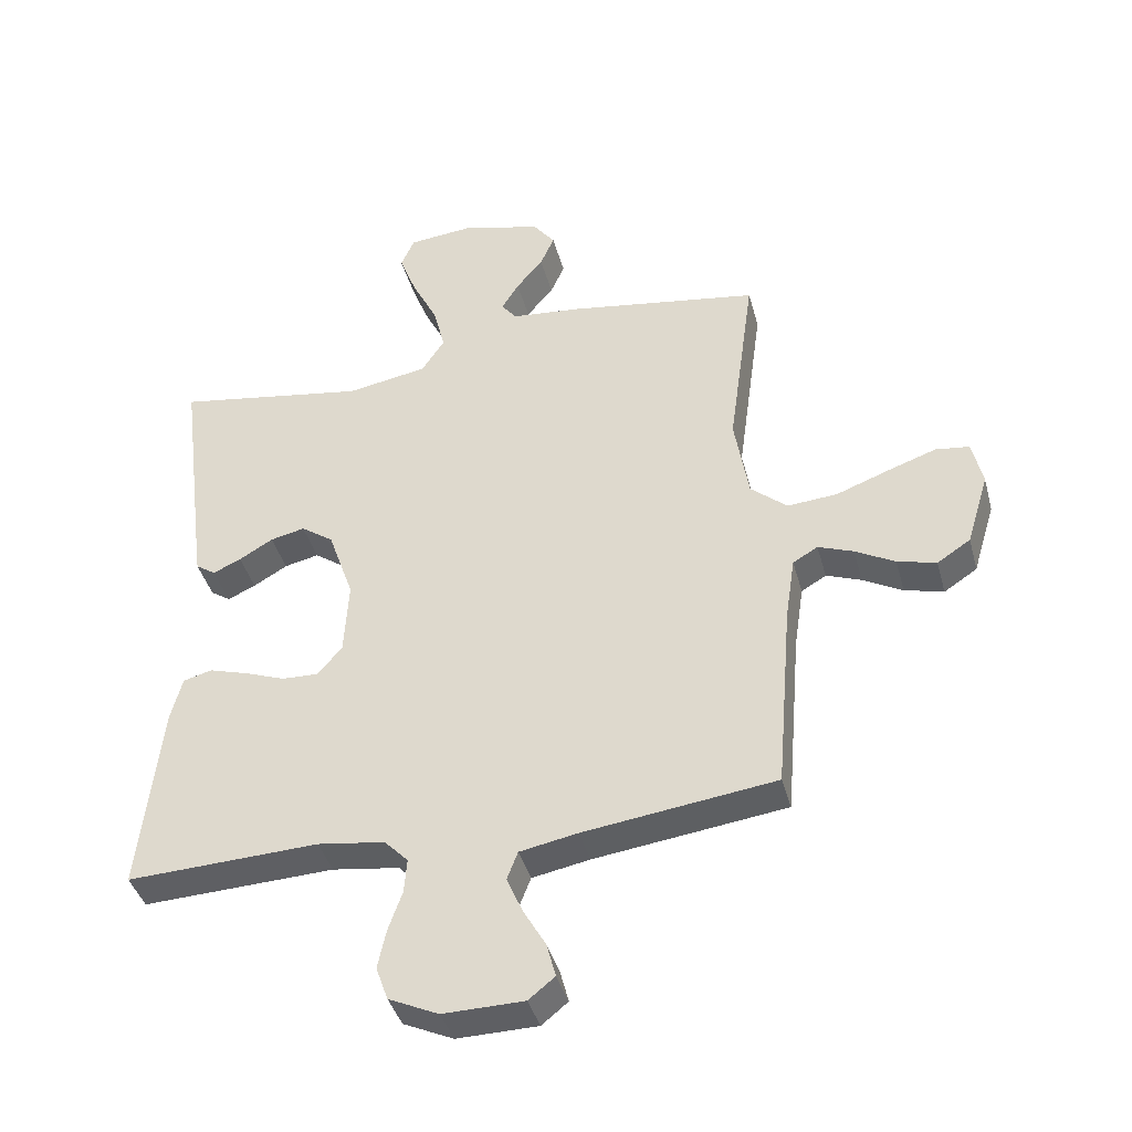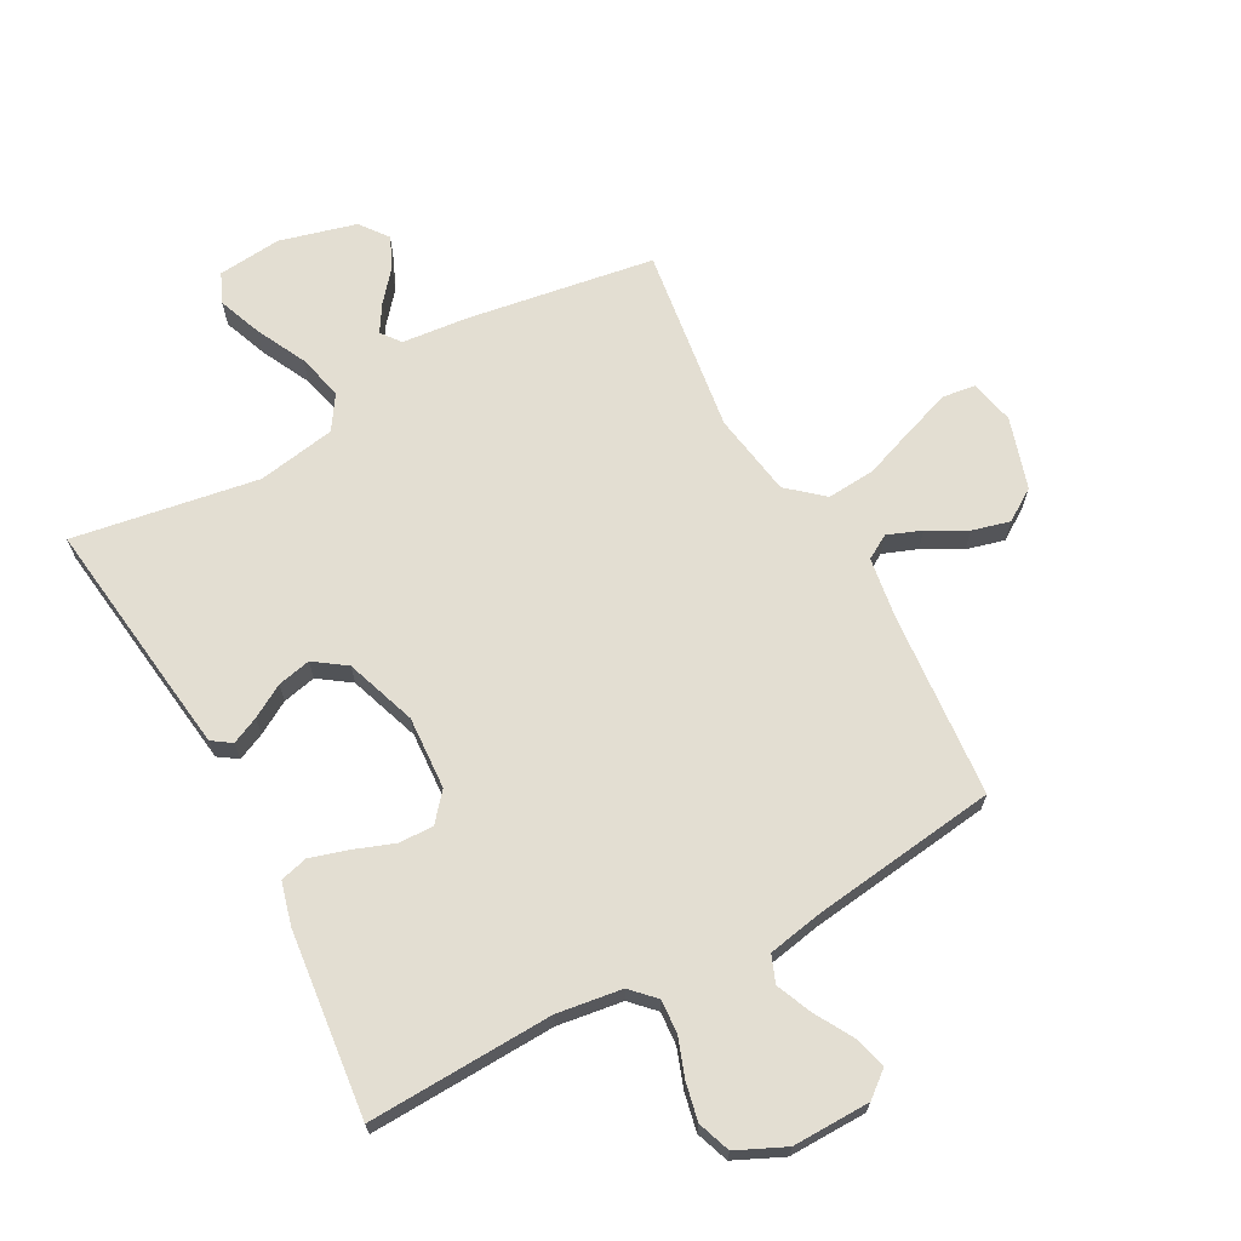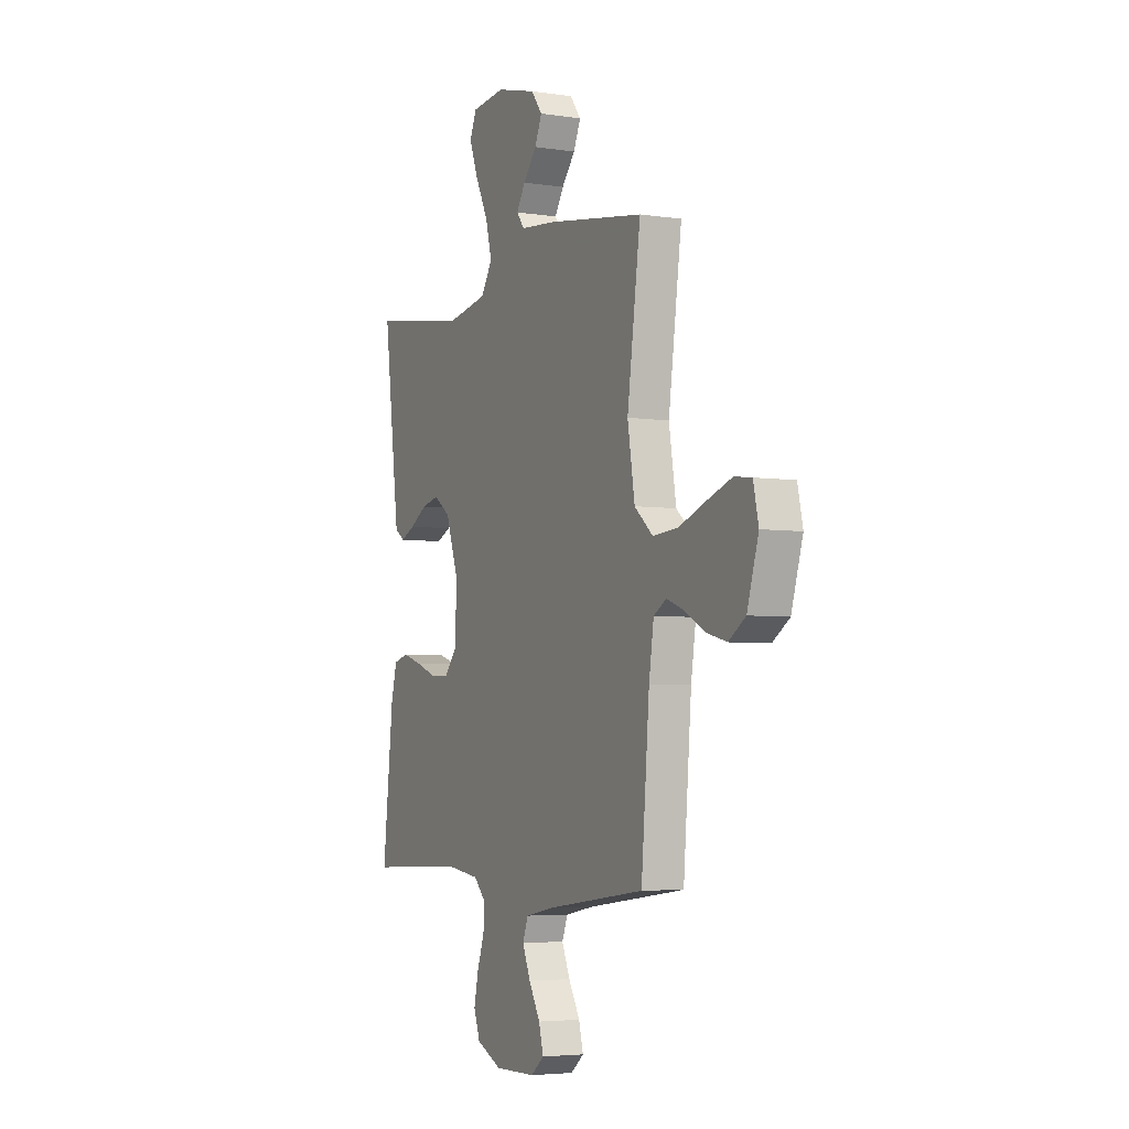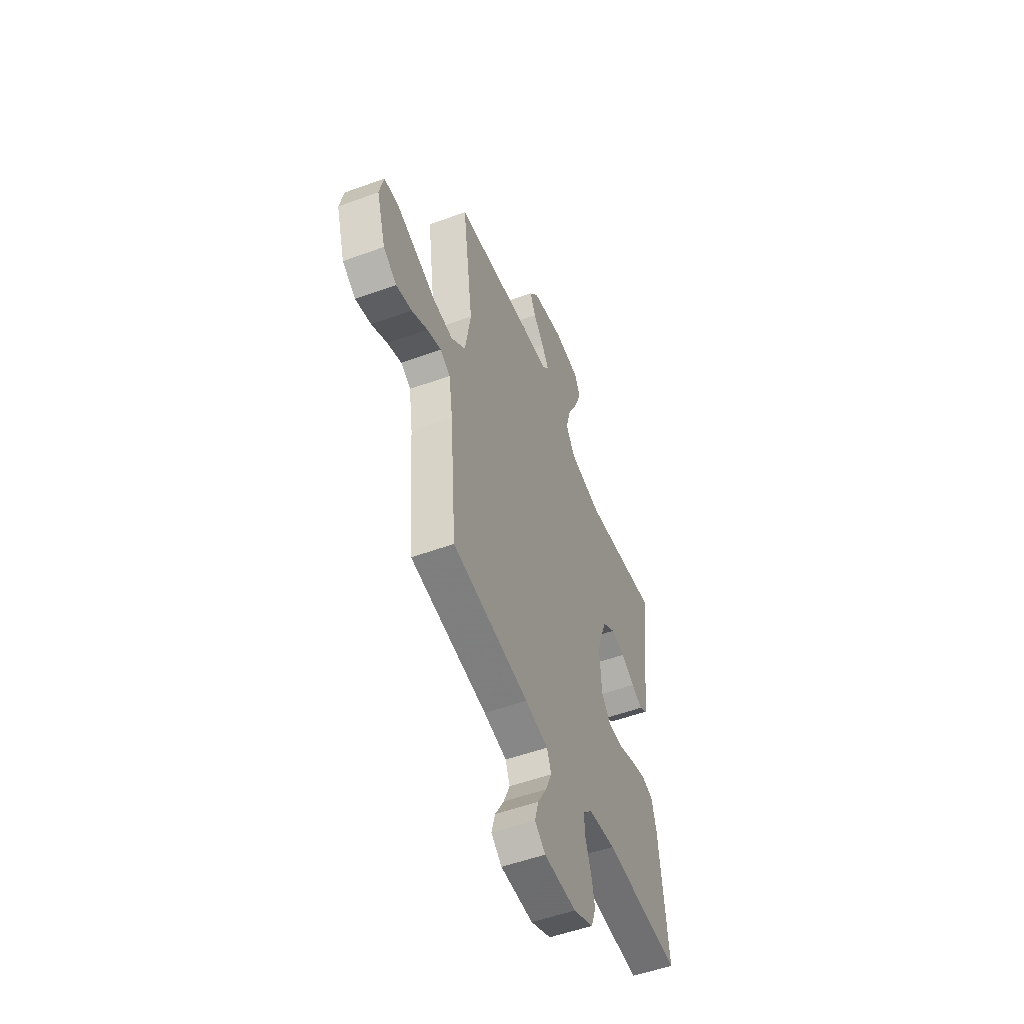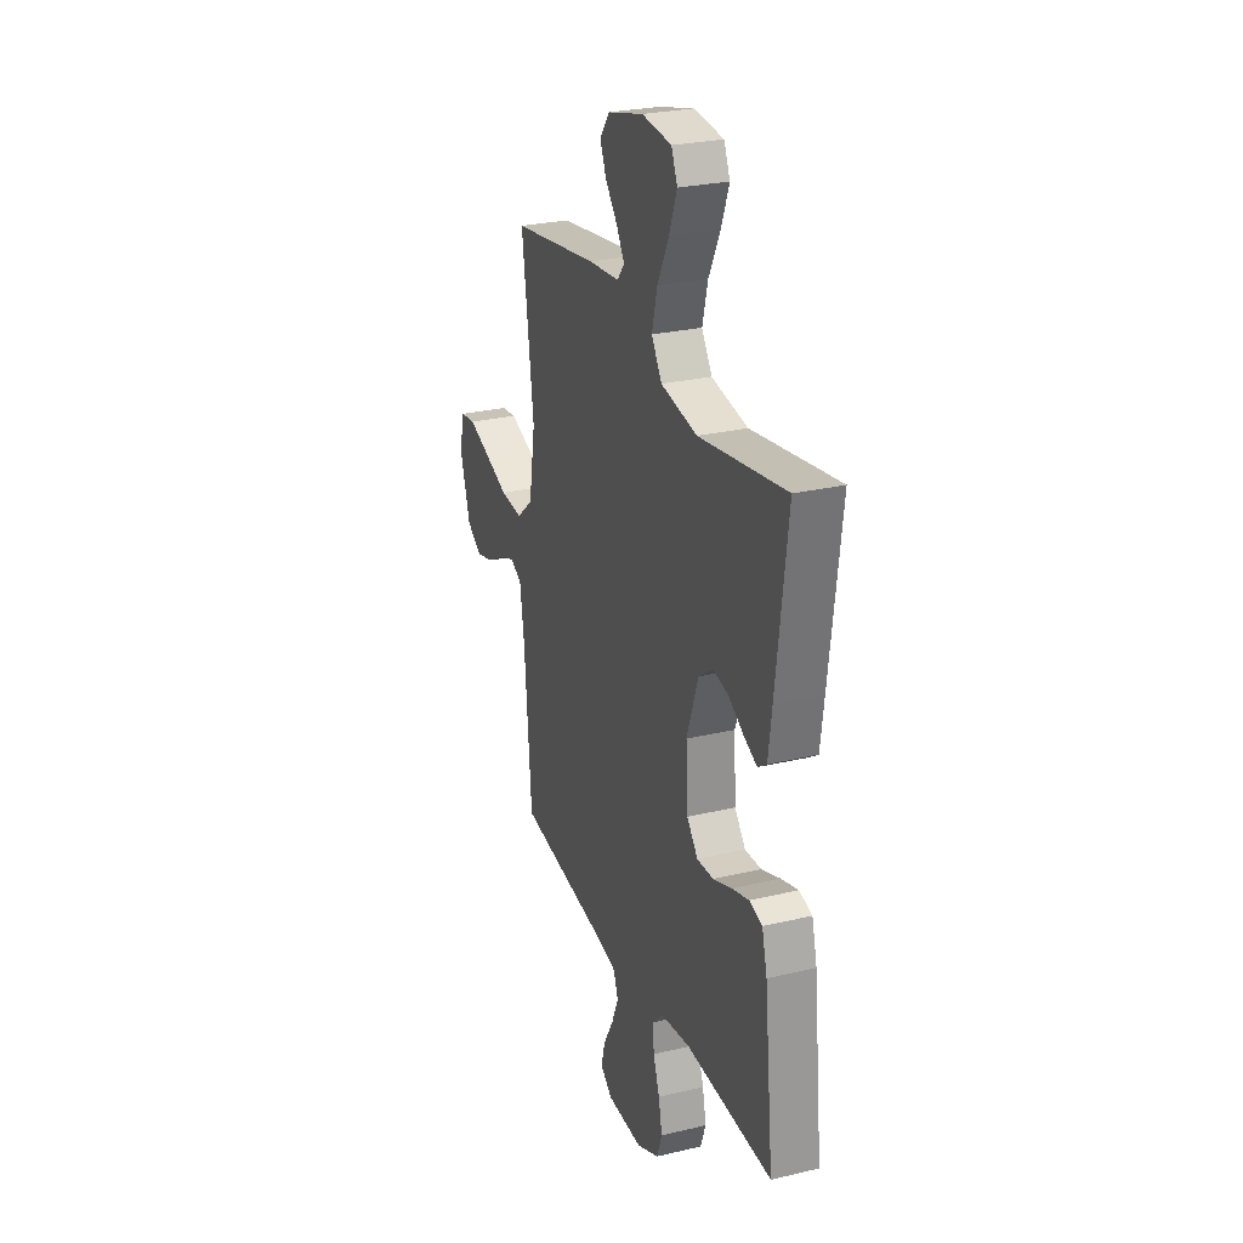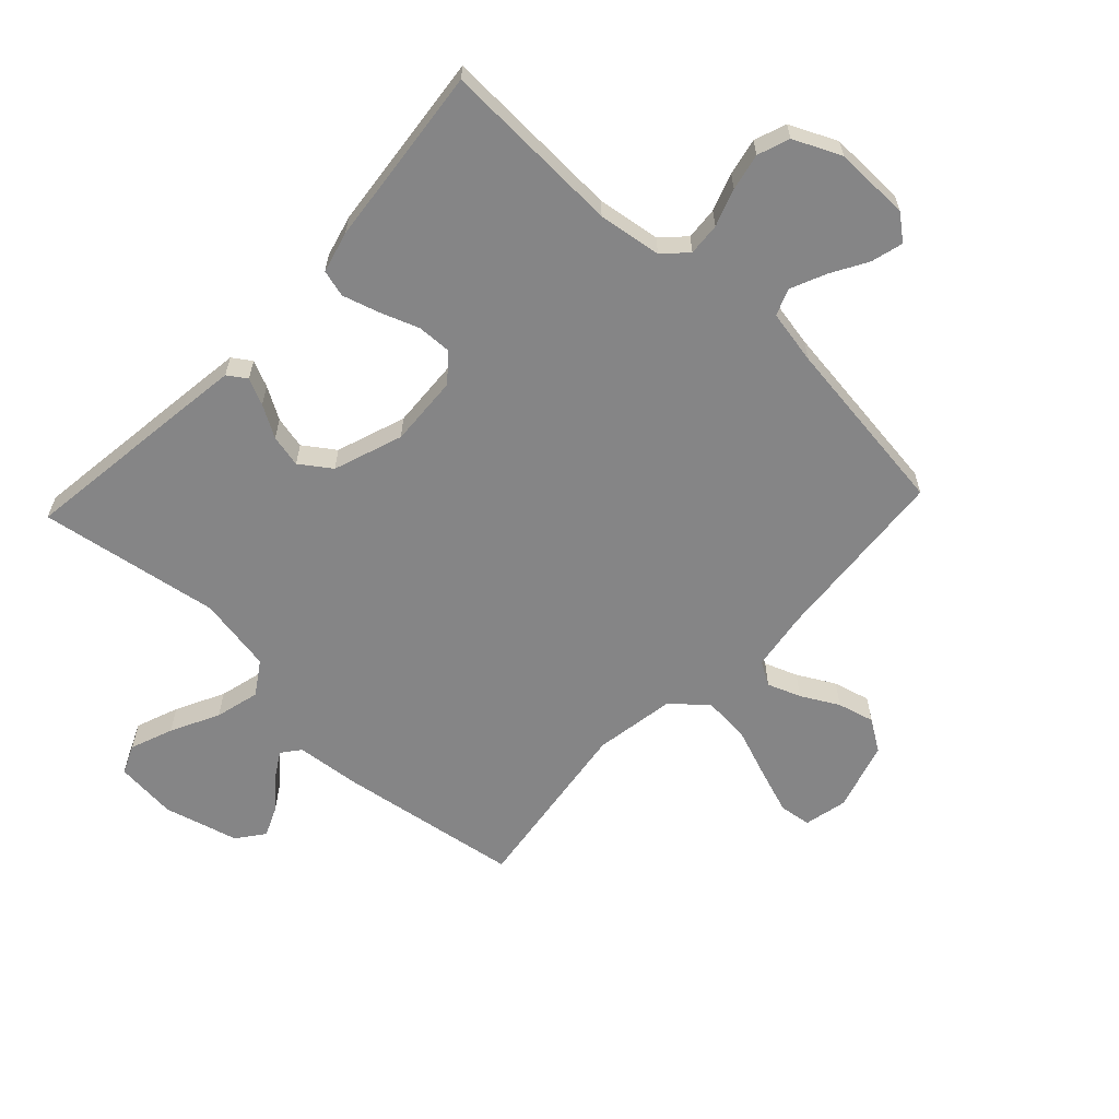
<metadata>
{"format":"obj","ext":"obj","renderer":"f3d","projection":"perspective","resolution":1024,"background":"white","views":[{"elev":-40.5,"azim":-165.1,"up":"+Z"},{"elev":67.7,"azim":151.5,"up":"+Y"},{"elev":-4.6,"azim":-116.0,"up":"+Z"},{"elev":-53.0,"azim":-68.6,"up":"+Z"},{"elev":27.2,"azim":69.9,"up":"+Z"},{"elev":-61.9,"azim":136.8,"up":"+Y"}]}
</metadata>
<code>
v 0.5 0.07 -0.5
v 0.2 0.07 -0.488
v 0.095 0.07 -0.503
v 0.058 0.07 -0.541
v 0.062 0.07 -0.595
v 0.084 0.07 -0.657
v 0.097 0.07 -0.718
v 0.078 0.07 -0.771
v 0 0.07 -0.807
v -0.126 0.07 -0.805
v -0.167 0.07 -0.772
v -0.153 0.07 -0.719
v -0.118 0.07 -0.658
v -0.093 0.07 -0.6
v -0.11 0.07 -0.556
v -0.2 0.07 -0.539
v -0.5 0.07 -0.5
v -0.525 0.07 -0.2
v -0.54 0.07 -0.101
v -0.579 0.07 -0.078
v -0.634 0.07 -0.099
v -0.696 0.07 -0.133
v -0.757 0.07 -0.149
v -0.809 0.07 -0.115
v -0.844 0.07 0
v -0.828 0.07 0.072
v -0.775 0.07 0.079
v -0.7 0.07 0.053
v -0.616 0.07 0.022
v -0.538 0.07 0.016
v -0.481 0.07 0.065
v -0.459 0.07 0.2
v -0.5 0.07 0.5
v -0.2 0.07 0.547
v -0.091 0.07 0.558
v -0.067 0.07 0.589
v -0.094 0.07 0.633
v -0.136 0.07 0.683
v -0.158 0.07 0.733
v -0.124 0.07 0.778
v 0 0.07 0.811
v 0.103 0.07 0.801
v 0.124 0.07 0.753
v 0.097 0.07 0.682
v 0.057 0.07 0.602
v 0.038 0.07 0.528
v 0.074 0.07 0.473
v 0.2 0.07 0.451
v 0.5 0.07 0.5
v 0.462 0.07 0.2
v 0.45 0.07 0.109
v 0.419 0.07 0.088
v 0.375 0.07 0.108
v 0.322 0.07 0.139
v 0.268 0.07 0.151
v 0.217 0.07 0.115
v 0.177 0.07 0
v 0.184 0.07 -0.118
v 0.222 0.07 -0.163
v 0.279 0.07 -0.161
v 0.344 0.07 -0.137
v 0.404 0.07 -0.119
v 0.449 0.07 -0.131
v 0.467 0.07 -0.2
v 0.5 0 -0.5
v 0.2 0 -0.488
v 0.095 0 -0.503
v 0.058 0 -0.541
v 0.062 0 -0.595
v 0.084 0 -0.657
v 0.097 0 -0.718
v 0.078 0 -0.771
v 0 0 -0.807
v -0.126 0 -0.805
v -0.167 0 -0.772
v -0.153 0 -0.719
v -0.118 0 -0.658
v -0.093 0 -0.6
v -0.11 0 -0.556
v -0.2 0 -0.539
v -0.5 0 -0.5
v -0.525 0 -0.2
v -0.54 0 -0.101
v -0.579 0 -0.078
v -0.634 0 -0.099
v -0.696 0 -0.133
v -0.757 0 -0.149
v -0.809 0 -0.115
v -0.844 0 0
v -0.828 0 0.072
v -0.775 0 0.079
v -0.7 0 0.053
v -0.616 0 0.022
v -0.538 0 0.016
v -0.481 0 0.065
v -0.459 0 0.2
v -0.5 0 0.5
v -0.2 0 0.547
v -0.091 0 0.558
v -0.067 0 0.589
v -0.094 0 0.633
v -0.136 0 0.683
v -0.158 0 0.733
v -0.124 0 0.778
v 0 0 0.811
v 0.103 0 0.801
v 0.124 0 0.753
v 0.097 0 0.682
v 0.057 0 0.602
v 0.038 0 0.528
v 0.074 0 0.473
v 0.2 0 0.451
v 0.5 0 0.5
v 0.462 0 0.2
v 0.45 0 0.109
v 0.419 0 0.088
v 0.375 0 0.108
v 0.322 0 0.139
v 0.268 0 0.151
v 0.217 0 0.115
v 0.177 0 0
v 0.184 0 -0.118
v 0.222 0 -0.163
v 0.279 0 -0.161
v 0.344 0 -0.137
v 0.404 0 -0.119
v 0.449 0 -0.131
v 0.467 0 -0.2
f 64 1 2
f 63 64 2
f 62 63 2
f 61 62 2
f 60 61 2
f 59 60 2 3
f 58 59 3 4
f 57 58 4
f 52 53 54
f 51 52 54
f 50 51 54
f 49 50 54
f 48 49 54
f 47 48 54 55
f 46 47 55 56
f 43 44 45
f 42 43 45
f 41 42 45
f 40 41 45
f 39 40 45
f 38 39 45
f 37 38 45
f 36 37 45 46
f 46 56 57
f 36 46 57
f 35 36 57
f 35 57 4
f 34 35 4
f 33 34 4
f 32 33 4
f 27 28 29
f 26 27 29
f 25 26 29
f 24 25 29
f 23 24 29
f 22 23 29
f 21 22 29
f 20 21 29 30
f 19 20 30 31
f 16 17 18
f 18 19 31
f 16 18 31
f 15 16 31
f 11 12 13
f 10 11 13
f 9 10 13
f 8 9 13
f 7 8 13
f 6 7 13
f 5 6 13
f 5 13 14
f 32 4 5
f 31 32 5
f 15 31 5
f 5 14 15
f 66 65 128
f 66 128 127
f 66 127 126
f 66 126 125
f 66 125 124
f 67 66 124 123
f 68 67 123 122
f 68 122 121
f 118 117 116
f 118 116 115
f 118 115 114
f 118 114 113
f 118 113 112
f 119 118 112 111
f 120 119 111 110
f 109 108 107
f 109 107 106
f 109 106 105
f 109 105 104
f 109 104 103
f 109 103 102
f 109 102 101
f 110 109 101 100
f 121 120 110
f 121 110 100
f 121 100 99
f 68 121 99
f 68 99 98
f 68 98 97
f 68 97 96
f 93 92 91
f 93 91 90
f 93 90 89
f 93 89 88
f 93 88 87
f 93 87 86
f 93 86 85
f 94 93 85 84
f 95 94 84 83
f 82 81 80
f 95 83 82
f 95 82 80
f 95 80 79
f 77 76 75
f 77 75 74
f 77 74 73
f 77 73 72
f 77 72 71
f 77 71 70
f 77 70 69
f 78 77 69
f 69 68 96
f 69 96 95
f 69 95 79
f 79 78 69
f 1 65 66 2
f 2 66 67 3
f 3 67 68 4
f 4 68 69 5
f 5 69 70 6
f 6 70 71 7
f 7 71 72 8
f 8 72 73 9
f 9 73 74 10
f 10 74 75 11
f 11 75 76 12
f 12 76 77 13
f 13 77 78 14
f 14 78 79 15
f 15 79 80 16
f 16 80 81 17
f 17 81 82 18
f 18 82 83 19
f 19 83 84 20
f 20 84 85 21
f 21 85 86 22
f 22 86 87 23
f 23 87 88 24
f 24 88 89 25
f 25 89 90 26
f 26 90 91 27
f 27 91 92 28
f 28 92 93 29
f 29 93 94 30
f 30 94 95 31
f 31 95 96 32
f 32 96 97 33
f 33 97 98 34
f 34 98 99 35
f 35 99 100 36
f 36 100 101 37
f 37 101 102 38
f 38 102 103 39
f 39 103 104 40
f 40 104 105 41
f 41 105 106 42
f 42 106 107 43
f 43 107 108 44
f 44 108 109 45
f 45 109 110 46
f 46 110 111 47
f 47 111 112 48
f 48 112 113 49
f 49 113 114 50
f 50 114 115 51
f 51 115 116 52
f 52 116 117 53
f 53 117 118 54
f 54 118 119 55
f 55 119 120 56
f 56 120 121 57
f 57 121 122 58
f 58 122 123 59
f 59 123 124 60
f 60 124 125 61
f 61 125 126 62
f 62 126 127 63
f 63 127 128 64
f 64 128 65 1

</code>
